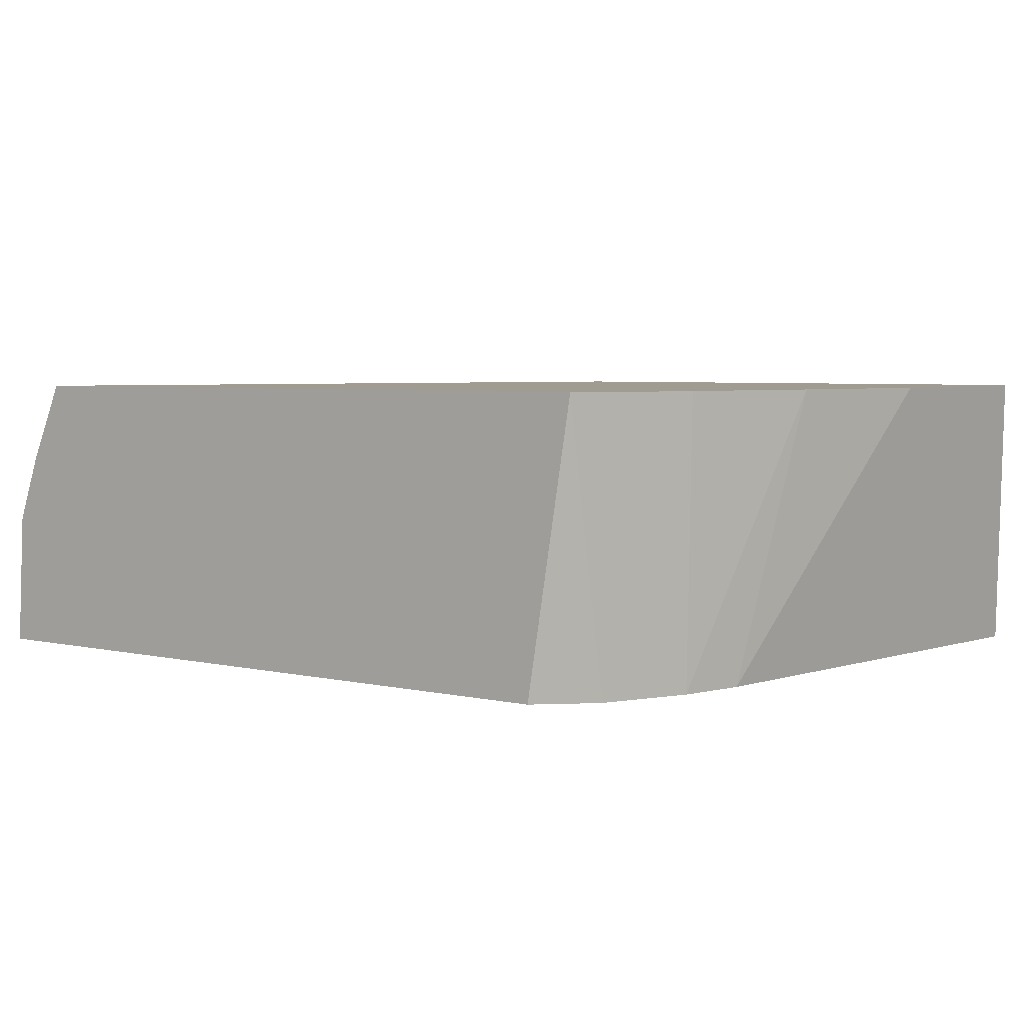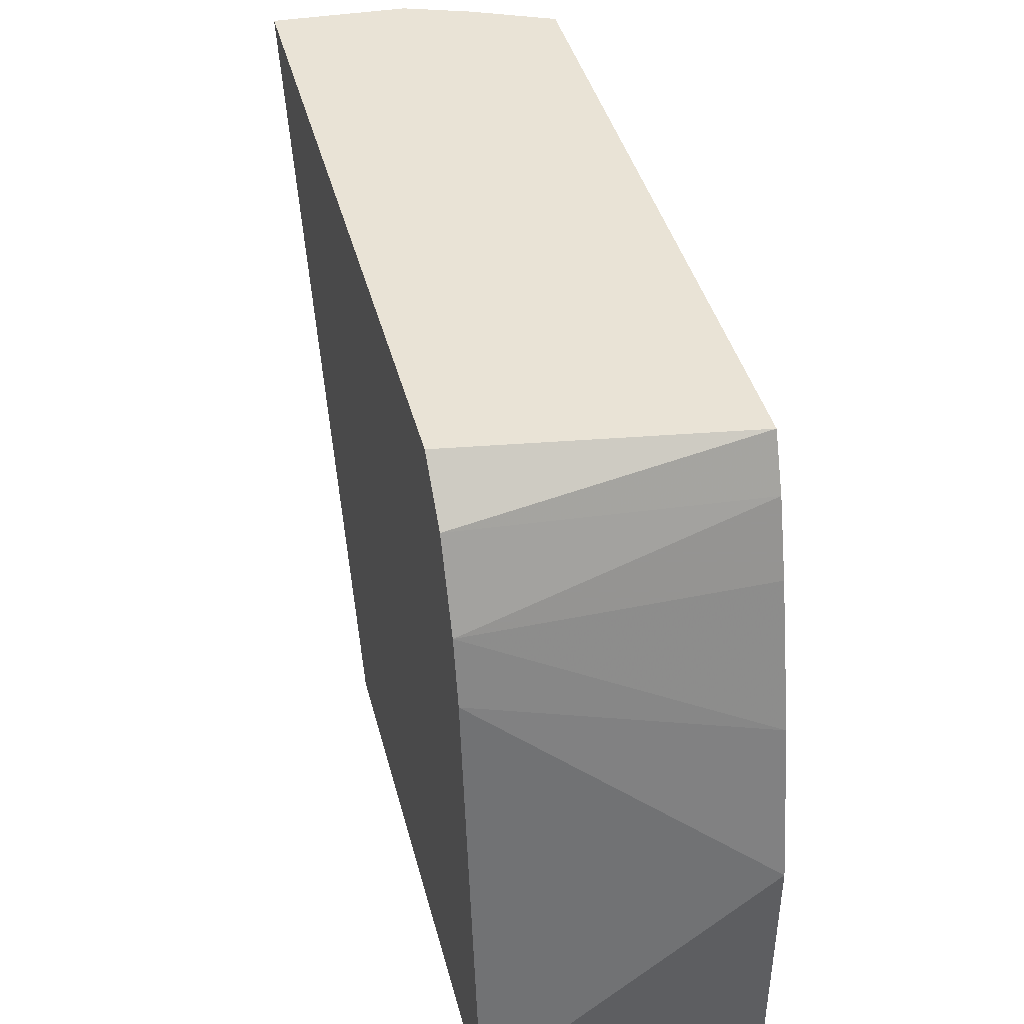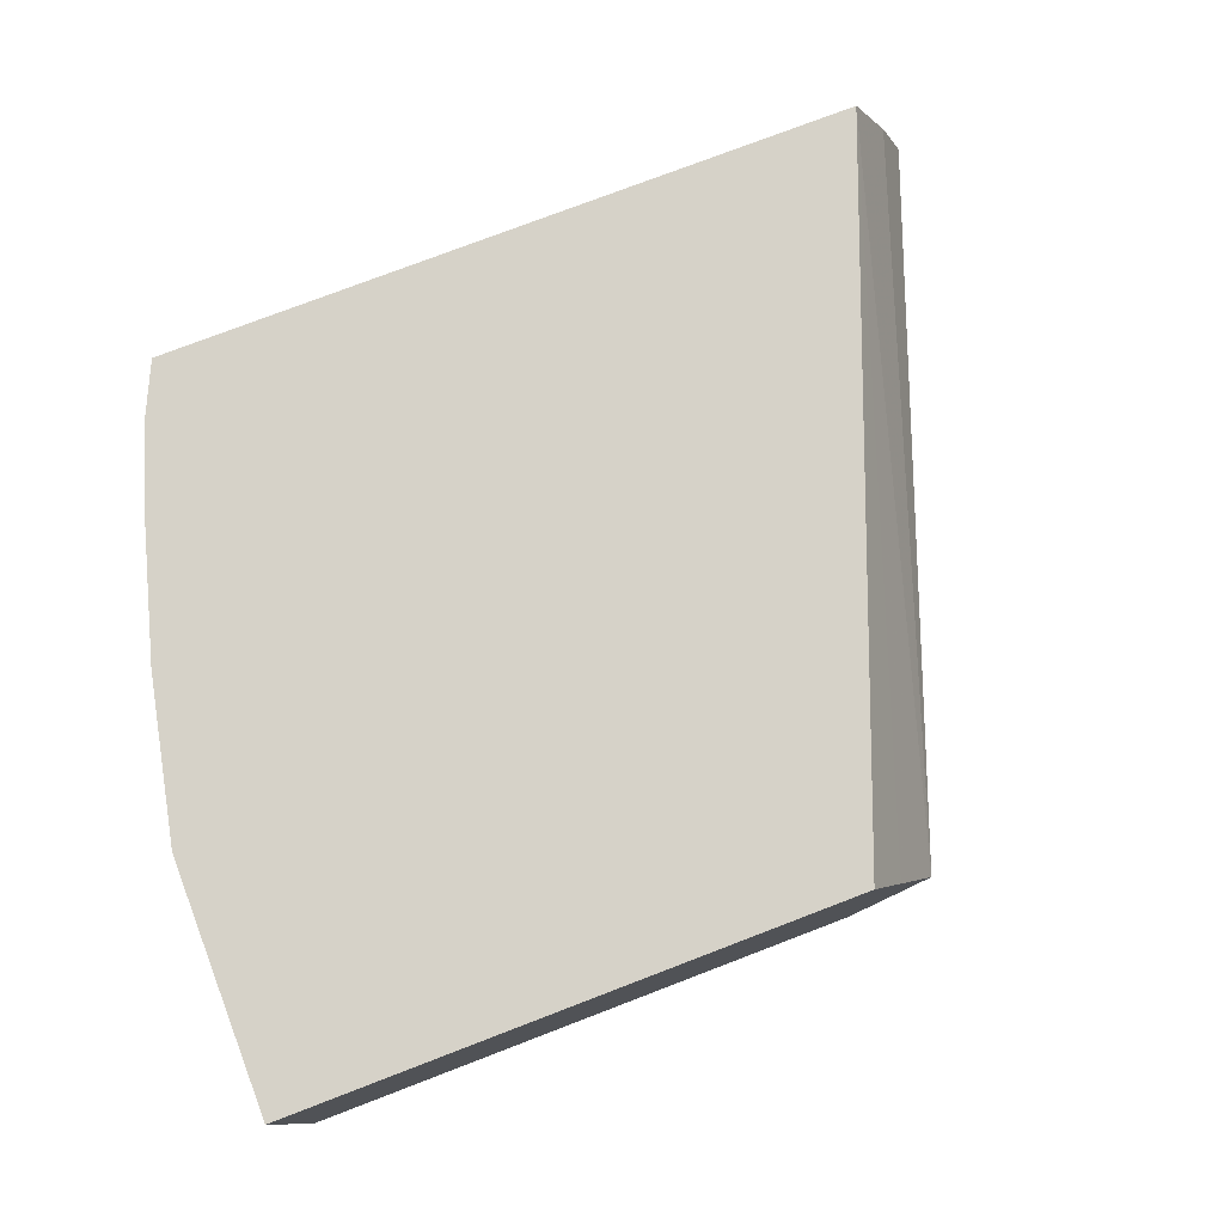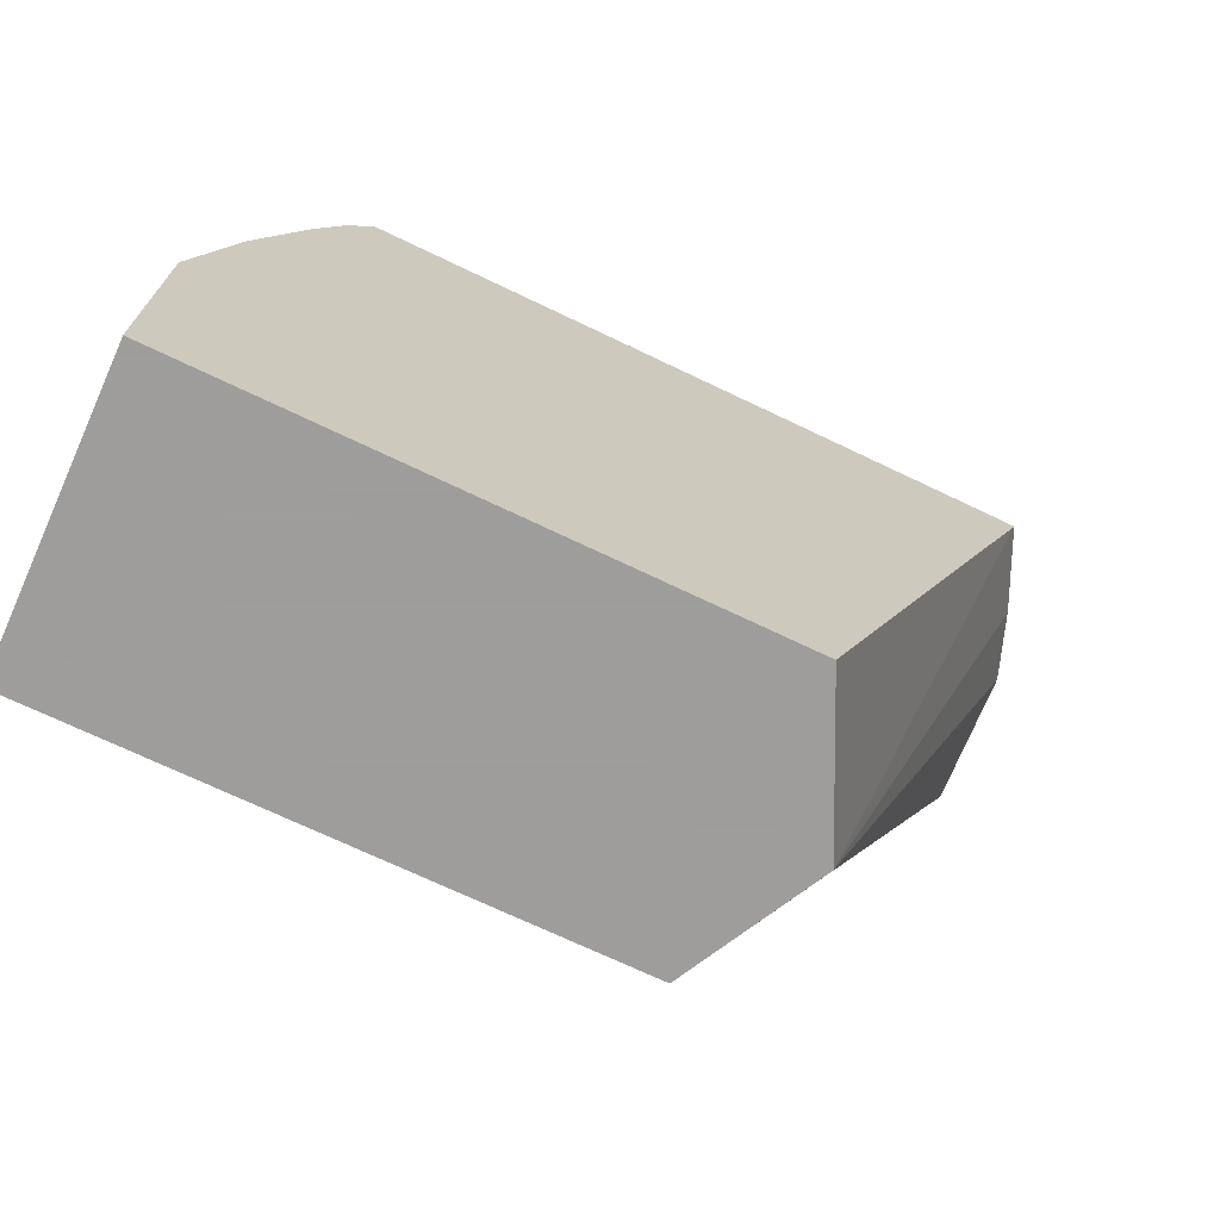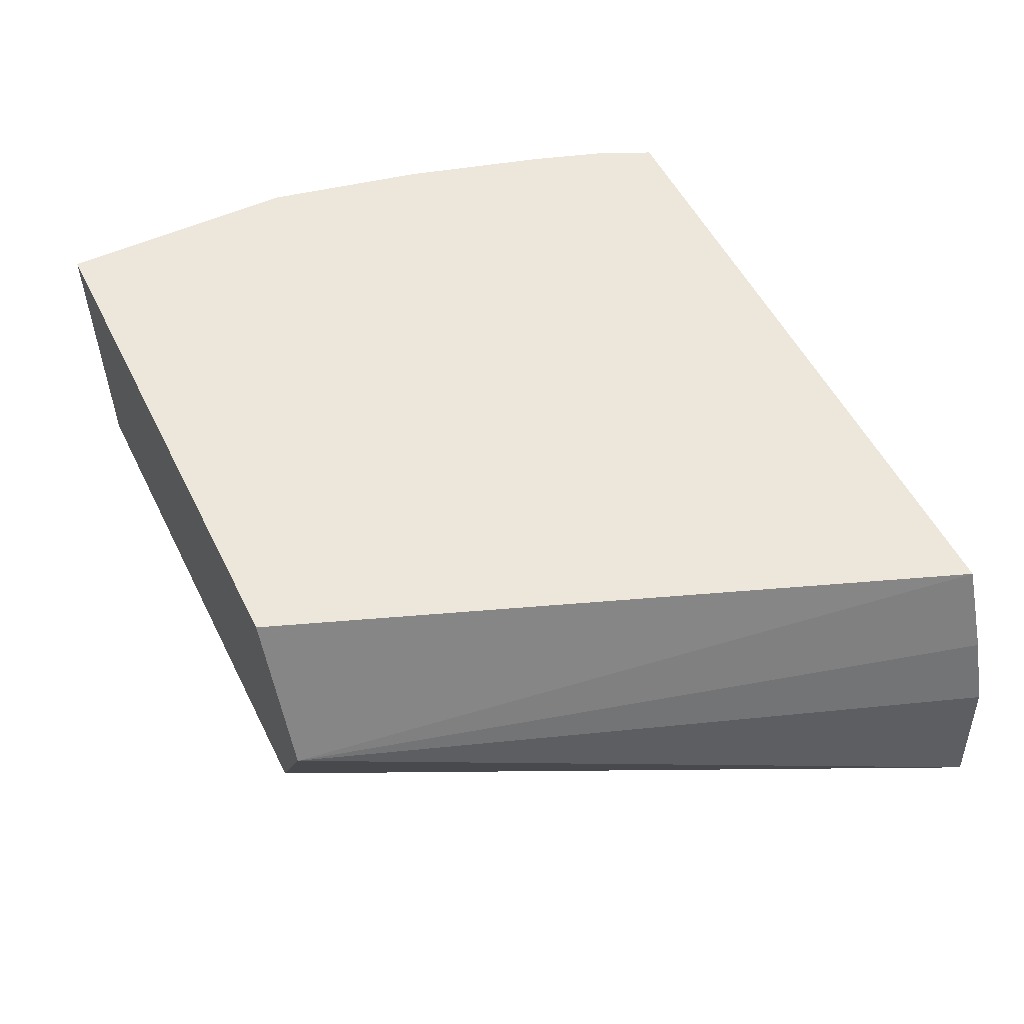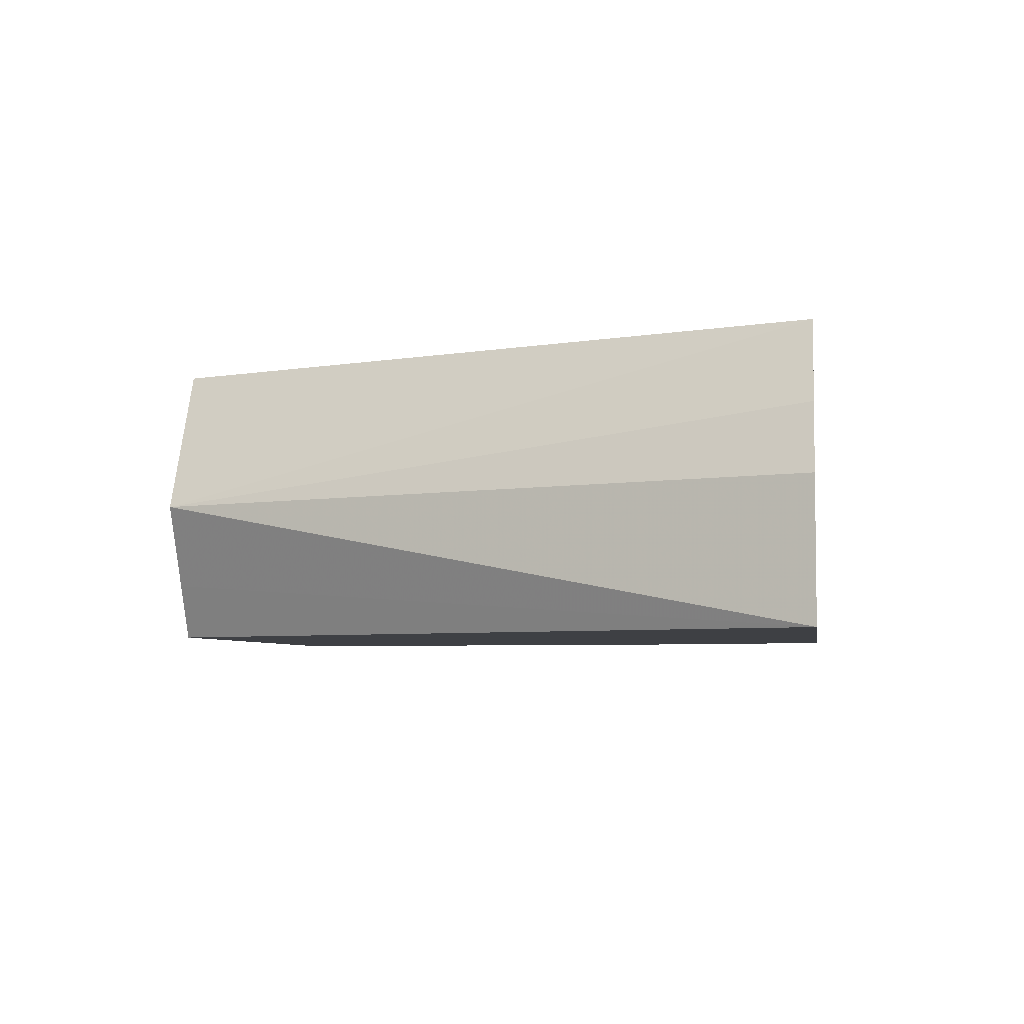
<metadata>
{"format":"obj","ext":"obj","renderer":"f3d","projection":"perspective","resolution":1024,"background":"white","views":[{"elev":4.5,"azim":36.6,"up":"+Y"},{"elev":42.3,"azim":75.5,"up":"+Z"},{"elev":77.5,"azim":159.1,"up":"+Y"},{"elev":-70.7,"azim":154.4,"up":"+Z"},{"elev":53.3,"azim":-116.1,"up":"+Y"},{"elev":-4.9,"azim":-81.2,"up":"+Y"}]}
</metadata>
<code>
v 0.2314 -0.595 5.065e-05
v 0.2424 -0.5729 5.065e-05
v 0.2314 -0.5951 5.065e-05
v 0.163 -0.6317 0.1818
v 0.1653 -0.5949 0.1818
v 0.1719 -0.5768 0.1818
v 0.1818 -0.555 0.1818
v 0.2514 -0.555 5.065e-05
v 0.2424 -0.617 5.065e-05
v 0.2498 -0.6317 5.065e-05
v 0.3538 -0.6317 0.1818
v 0.3664 -0.555 0.1818
v 0.4001 -0.555 5.065e-05
v 0.3985 -0.6317 5.065e-05
v 0.3673 -0.6317 0.1689
v 0.373 -0.555 0.1675
v 0.4001 -0.555 0.06612
v 0.3985 -0.6317 0.001847
v 0.3776 -0.6317 0.1462
v 0.3797 -0.555 0.1476
v 0.3908 -0.555 0.109
v 0.382 -0.6317 0.1285
f 7 13 8
f 4 7 6
f 4 6 5
f 7 12 16
f 7 16 20
f 7 20 21
f 7 21 17
f 7 17 13
f 11 15 12
f 17 21 22
f 13 17 18
f 13 18 14
f 15 19 16
f 16 19 20
f 17 22 18
f 19 22 21
f 19 21 20
f 4 12 7
f 12 15 16
f 4 11 12
f 4 22 19
f 4 19 15
f 1 2 8
f 1 8 13
f 1 13 14
f 1 14 10
f 1 9 3
f 1 3 4
f 1 4 5
f 1 5 6
f 1 10 9
f 1 7 2
f 2 7 8
f 3 9 4
f 4 9 10
f 4 10 14
f 4 14 18
f 4 18 22
f 4 15 11
f 1 6 7

</code>
